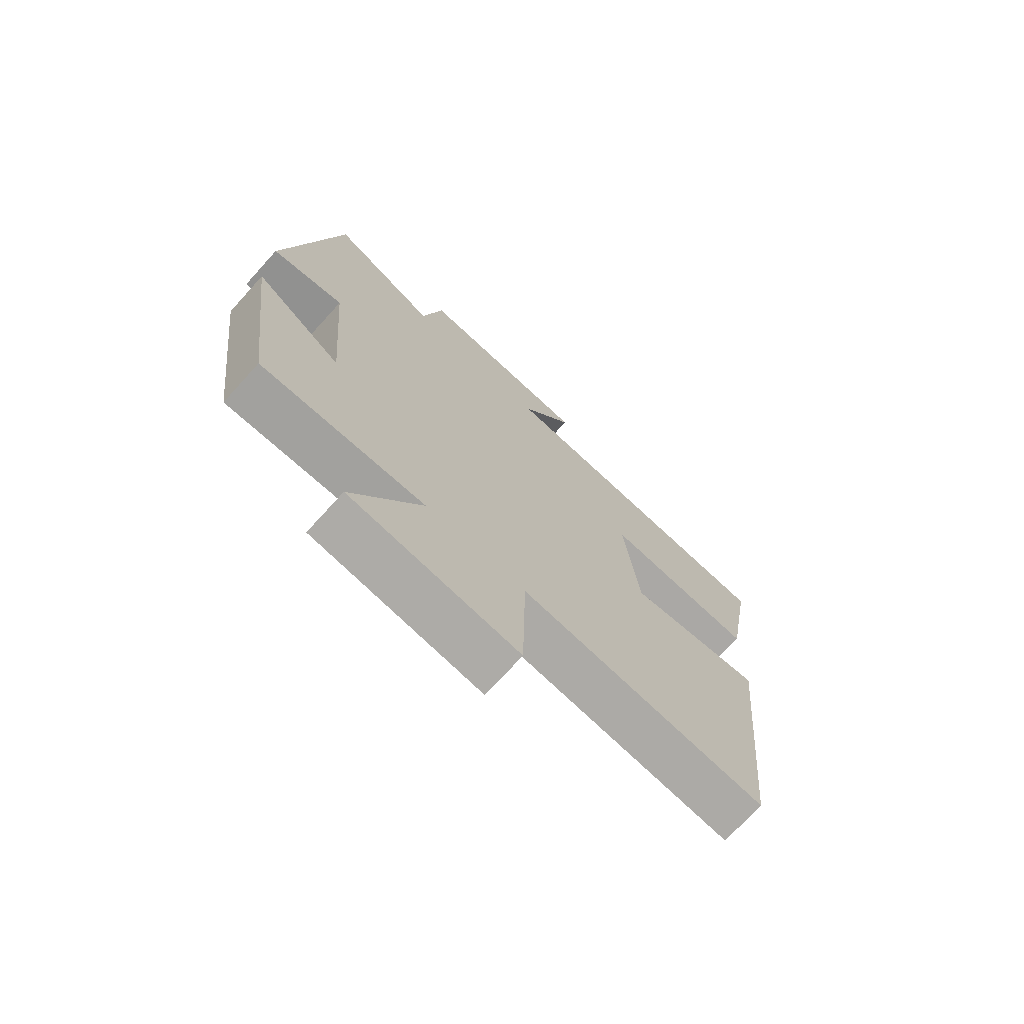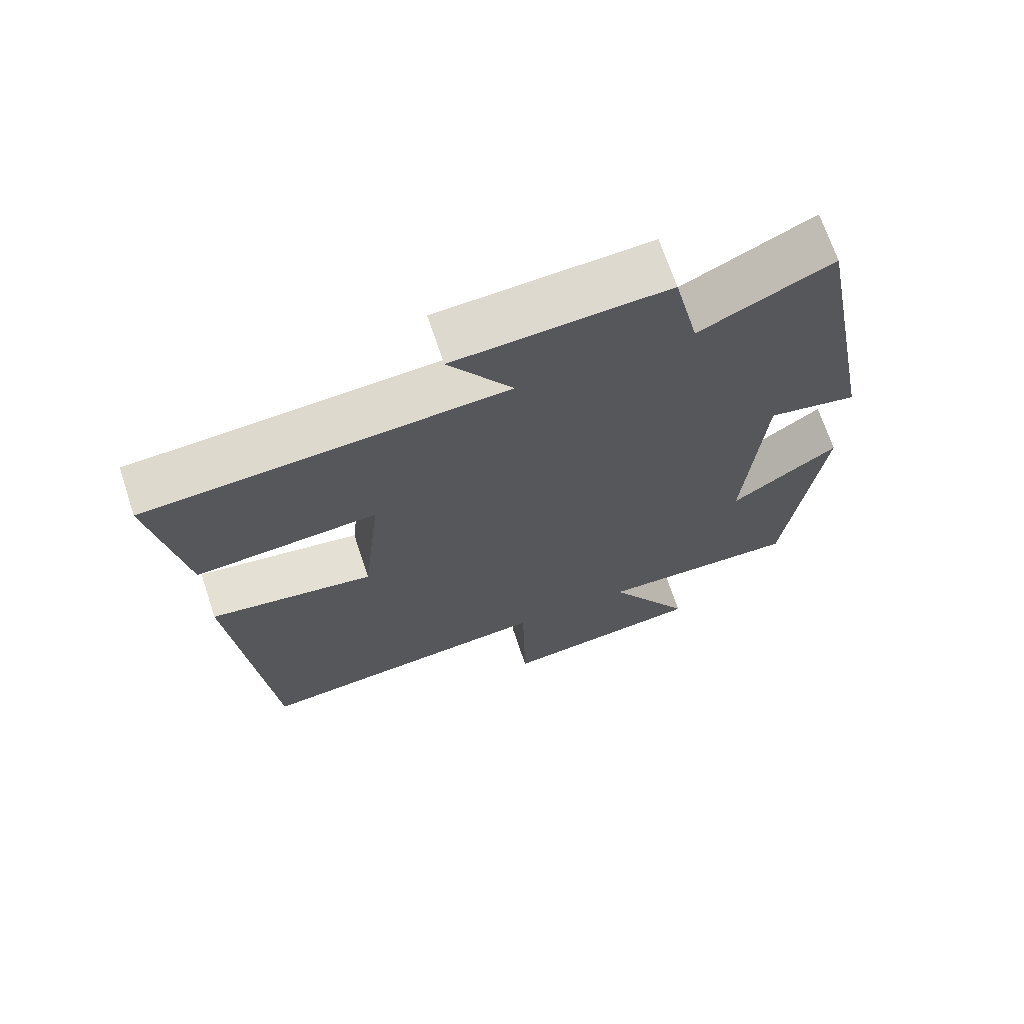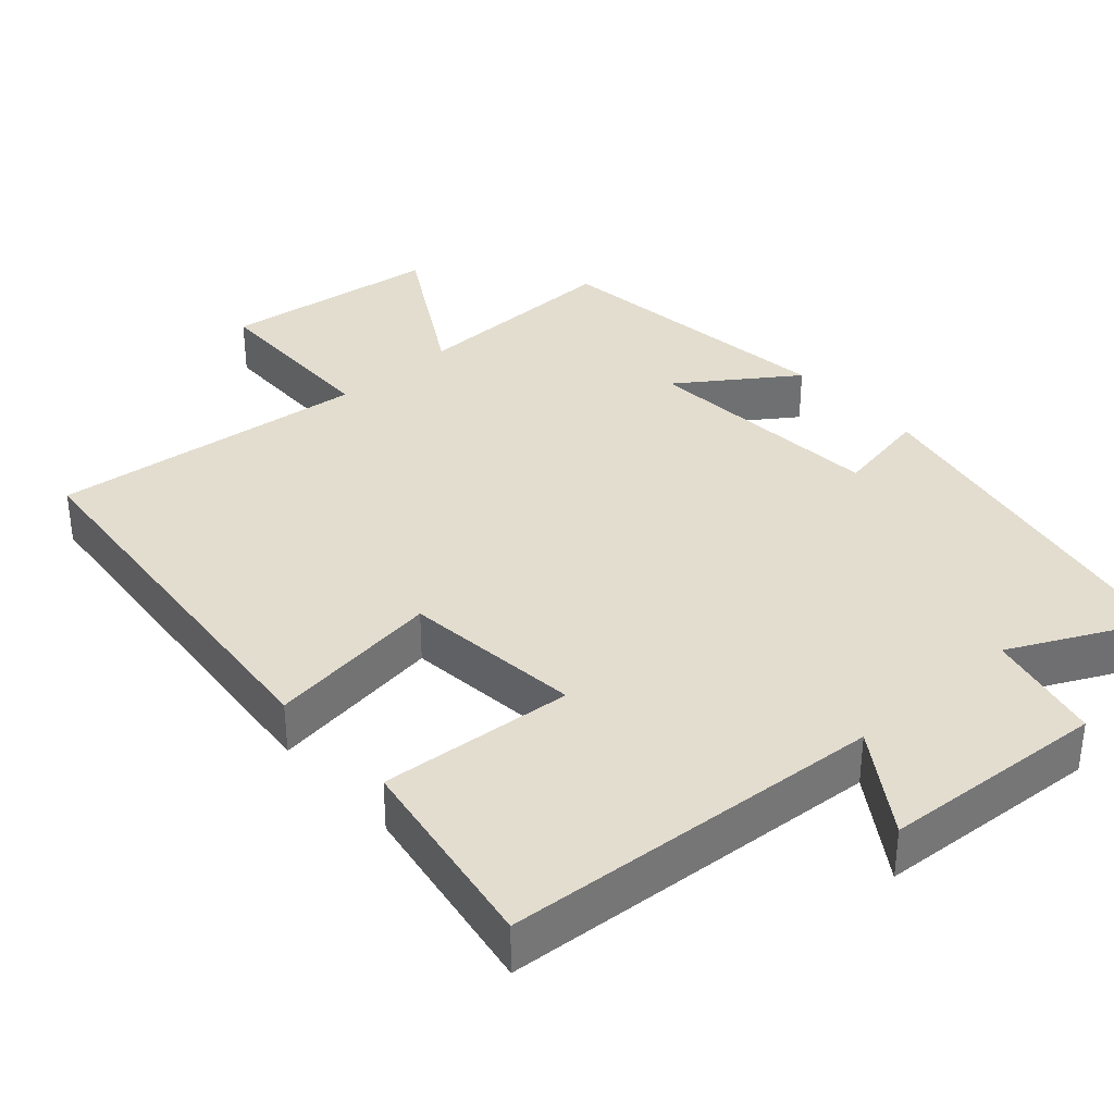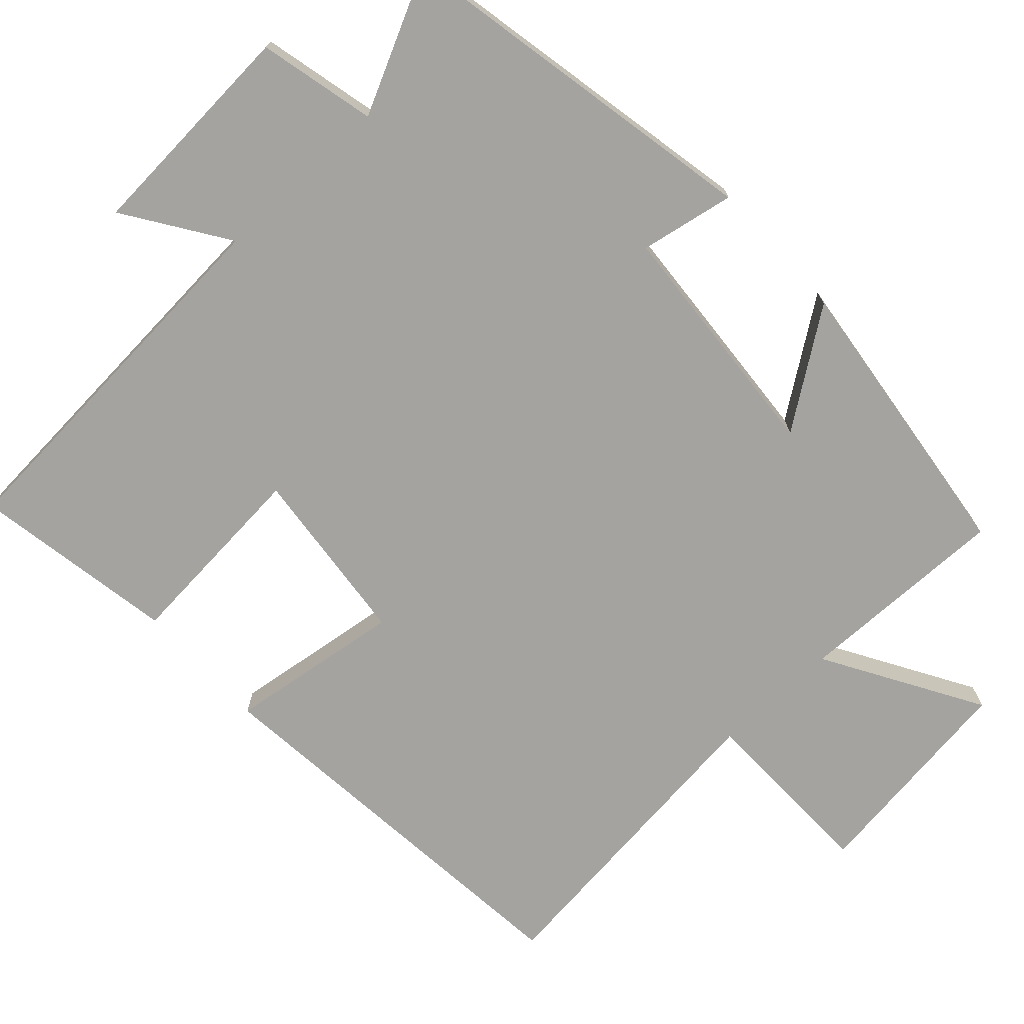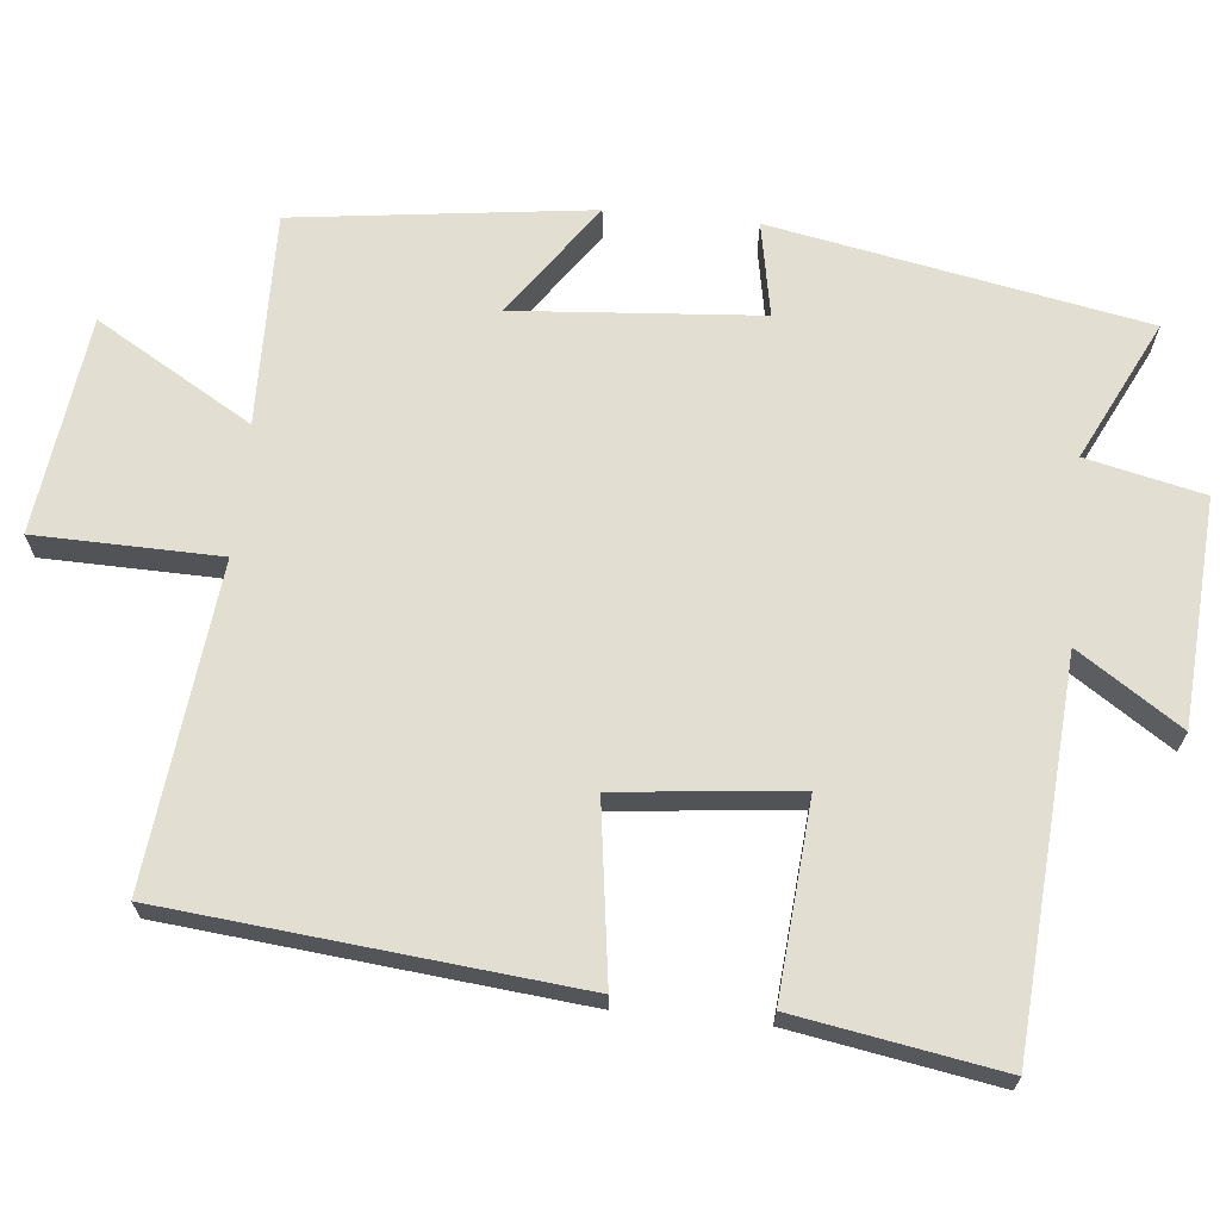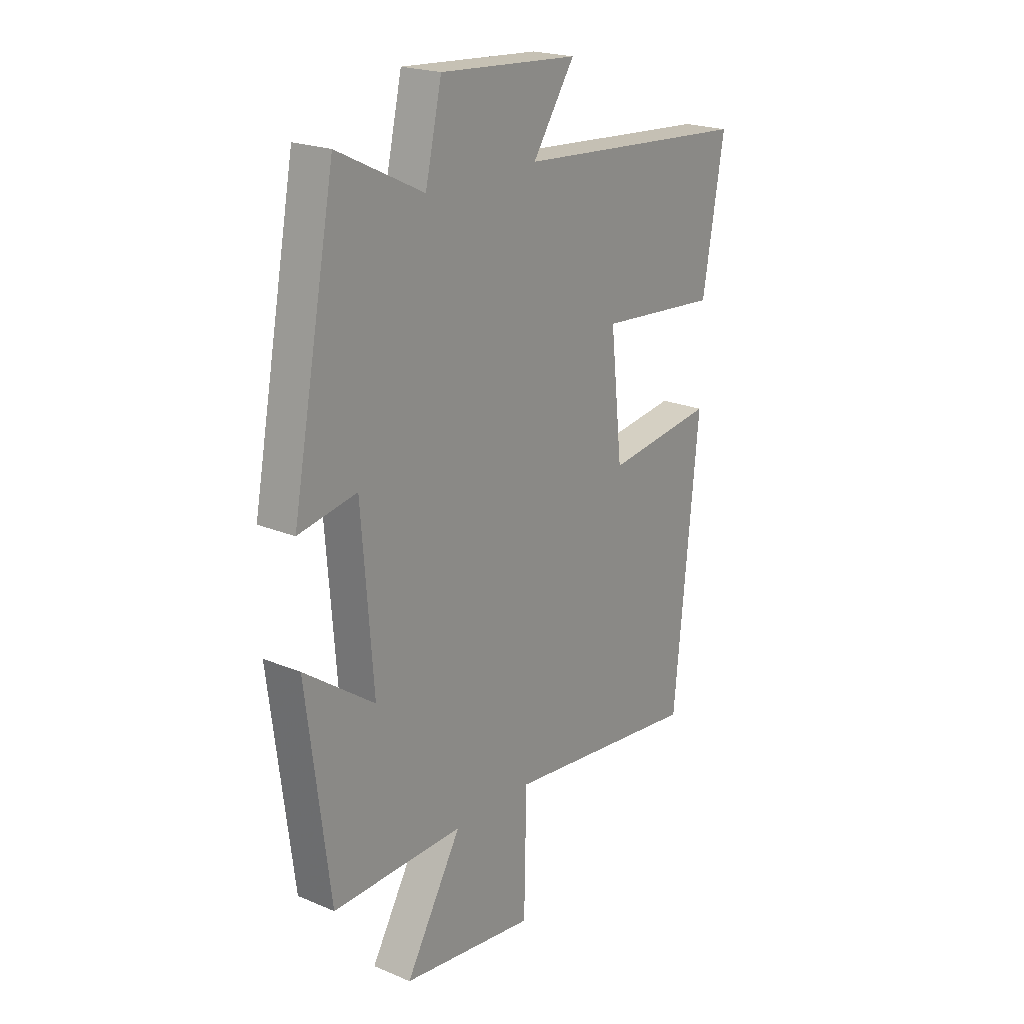
<metadata>
{"format":"obj","ext":"obj","renderer":"f3d","projection":"perspective","resolution":1024,"background":"white","views":[{"elev":-72.7,"azim":137.7,"up":"+Z"},{"elev":69.2,"azim":-18.4,"up":"+Z"},{"elev":35.5,"azim":-41.9,"up":"+Y"},{"elev":-73.0,"azim":42.7,"up":"+Y"},{"elev":67.6,"azim":-84.3,"up":"+Y"},{"elev":21.2,"azim":126.9,"up":"+Z"}]}
</metadata>
<code>
v -0.446 0.07 -0.547
v -0.5 0.07 0.001
v -0.264 0.07 -0.032
v -0.238 0.07 0.21
v -0.5 0.07 0.189
v -0.547 0.07 0.464
v -0.031 0.07 0.5
v -0.123 0.07 0.638
v 0.181 0.07 0.658
v 0.217 0.07 0.5
v 0.405 0.07 0.592
v 0.5 0.07 0.091
v 0.372 0.07 0.115
v 0.346 0.07 -0.215
v 0.5 0.07 -0.107
v 0.449 0.07 -0.506
v 0.161 0.07 -0.5
v 0.284 0.07 -0.71
v -0.01 0.07 -0.748
v -0.015 0.07 -0.5
v -0.446 0 -0.547
v -0.5 0 0.001
v -0.264 0 -0.032
v -0.238 0 0.21
v -0.5 0 0.189
v -0.547 0 0.464
v -0.031 0 0.5
v -0.123 0 0.638
v 0.181 0 0.658
v 0.217 0 0.5
v 0.405 0 0.592
v 0.5 0 0.091
v 0.372 0 0.115
v 0.346 0 -0.215
v 0.5 0 -0.107
v 0.449 0 -0.506
v 0.161 0 -0.5
v 0.284 0 -0.71
v -0.01 0 -0.748
v -0.015 0 -0.5
f 17 18 19 20
f 14 15 16 17
f 13 14 17 20
f 10 11 12 13
f 10 13 20 1
f 7 8 9 10
f 6 7 10
f 5 6 10
f 4 5 10
f 3 4 10
f 1 2 3
f 1 3 10
f 40 39 38 37
f 37 36 35 34
f 40 37 34 33
f 33 32 31 30
f 21 40 33 30
f 30 29 28 27
f 30 27 26
f 30 26 25
f 30 25 24
f 30 24 23
f 23 22 21
f 30 23 21
f 1 21 22 2
f 2 22 23 3
f 3 23 24 4
f 4 24 25 5
f 5 25 26 6
f 6 26 27 7
f 7 27 28 8
f 8 28 29 9
f 9 29 30 10
f 10 30 31 11
f 11 31 32 12
f 12 32 33 13
f 13 33 34 14
f 14 34 35 15
f 15 35 36 16
f 16 36 37 17
f 17 37 38 18
f 18 38 39 19
f 19 39 40 20
f 20 40 21 1

</code>
